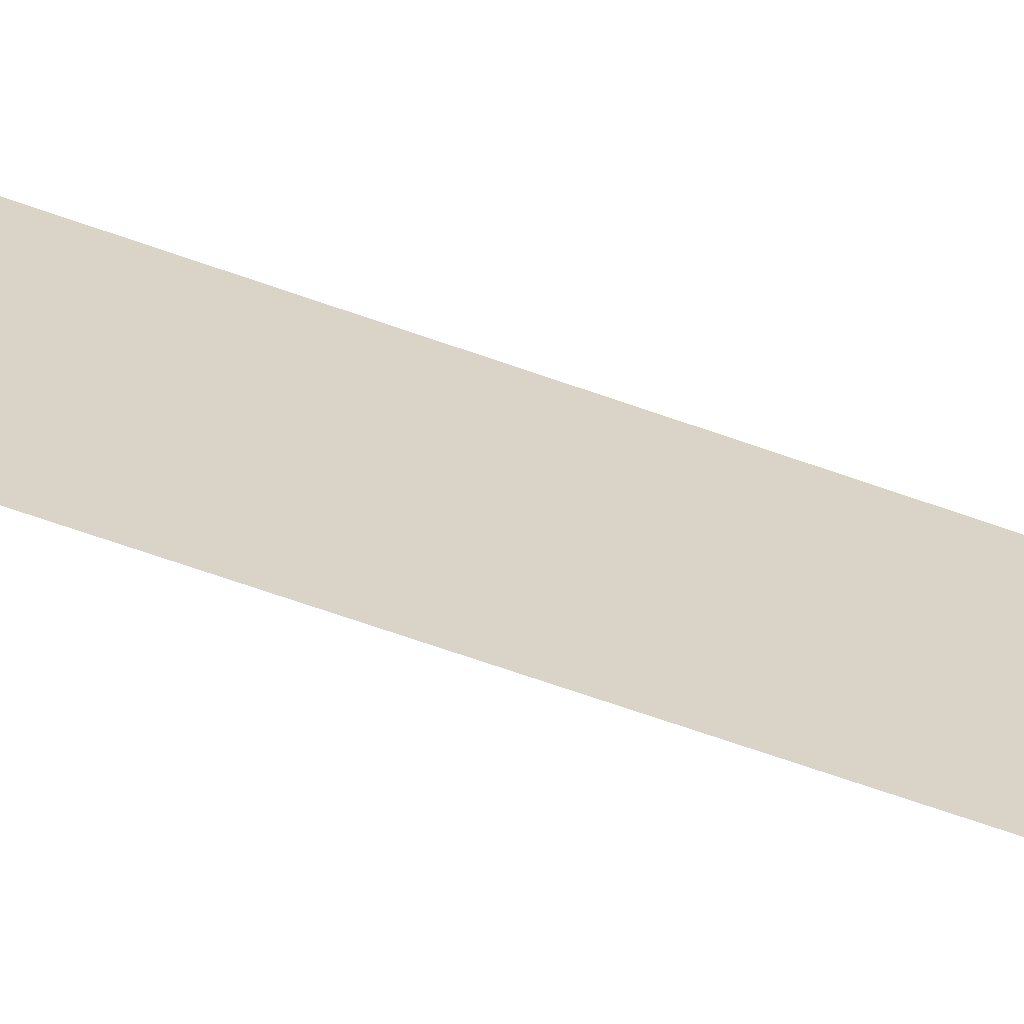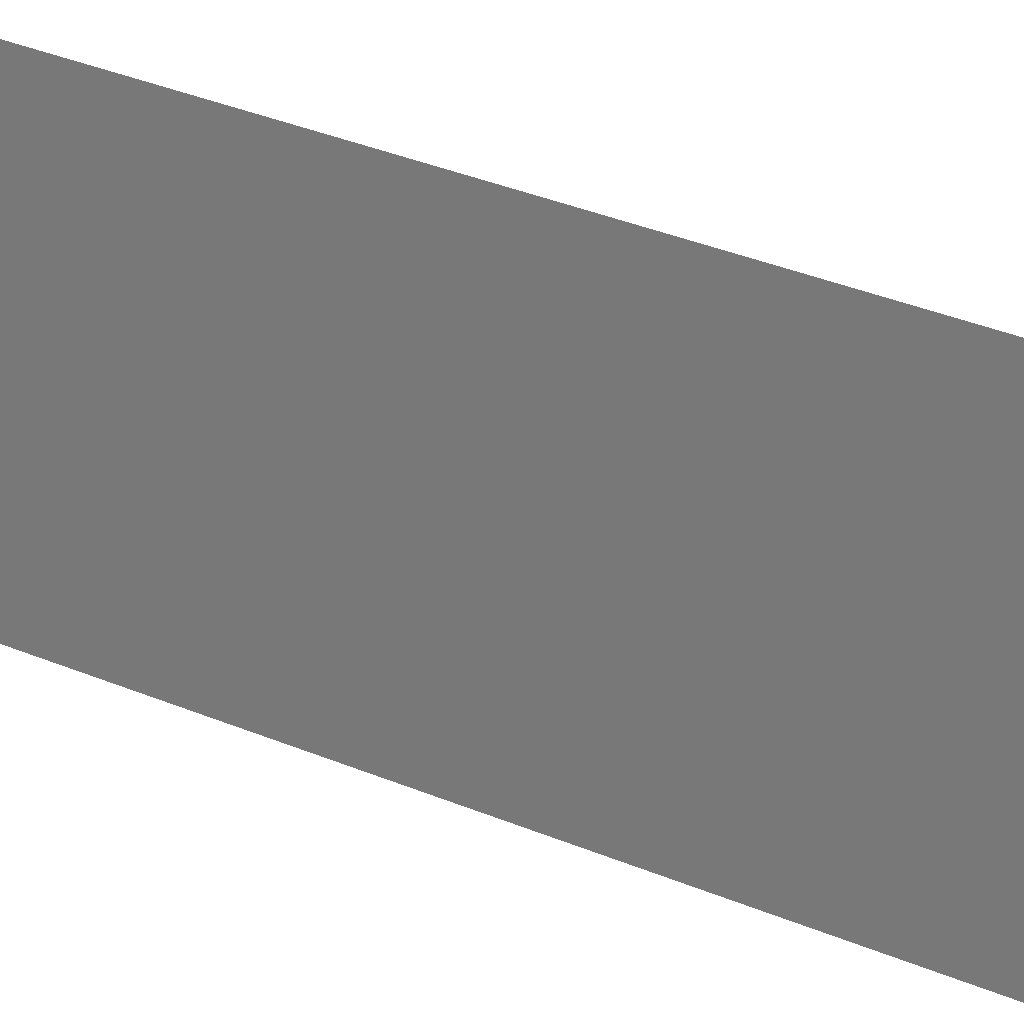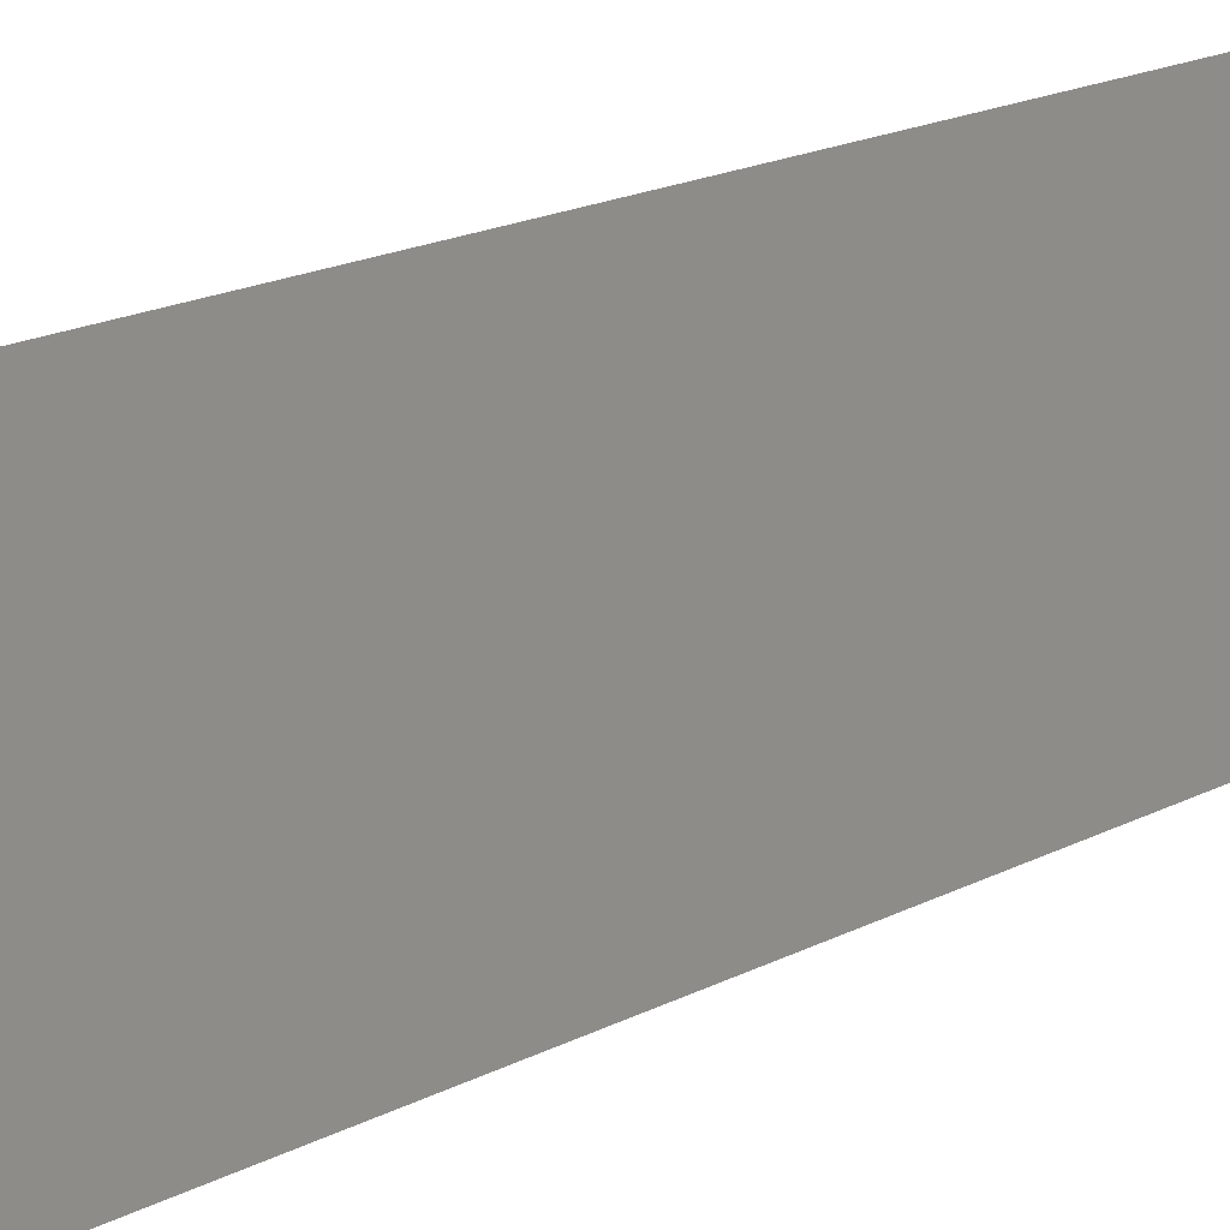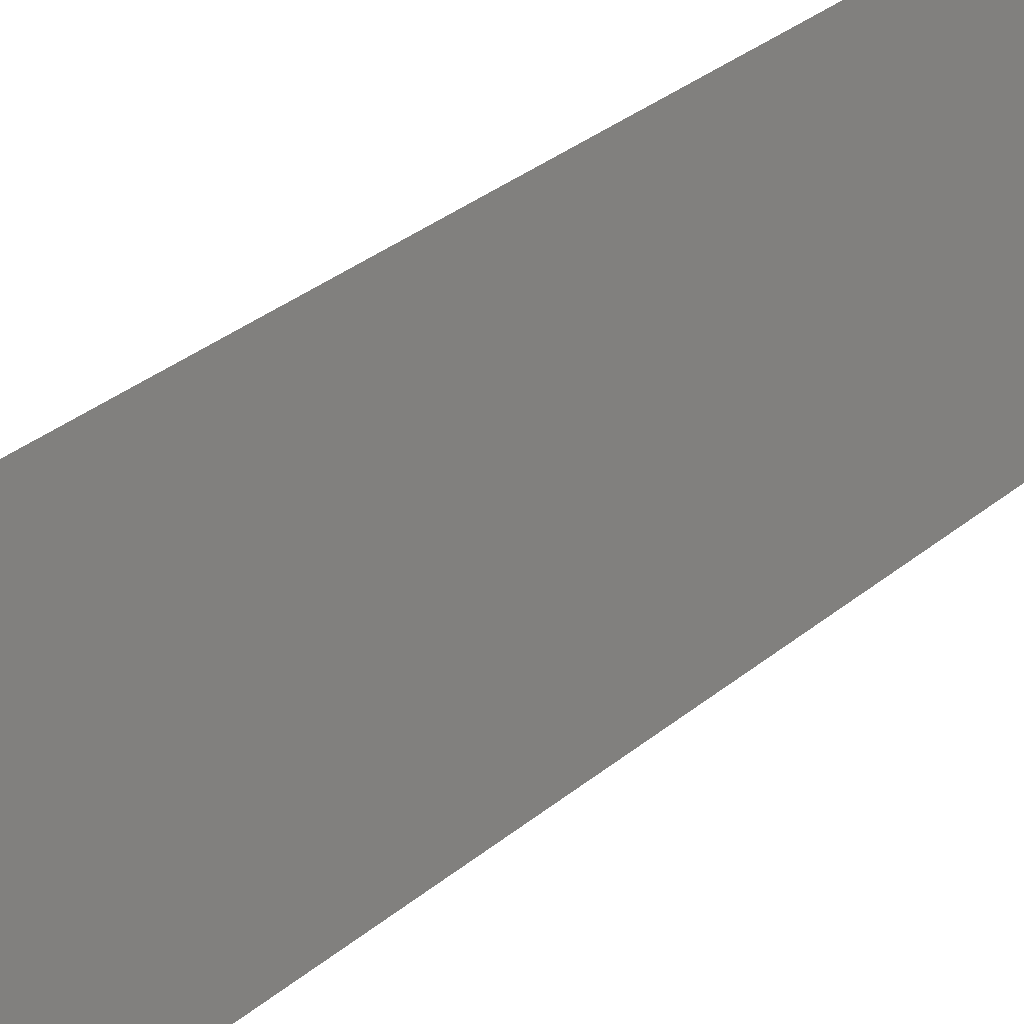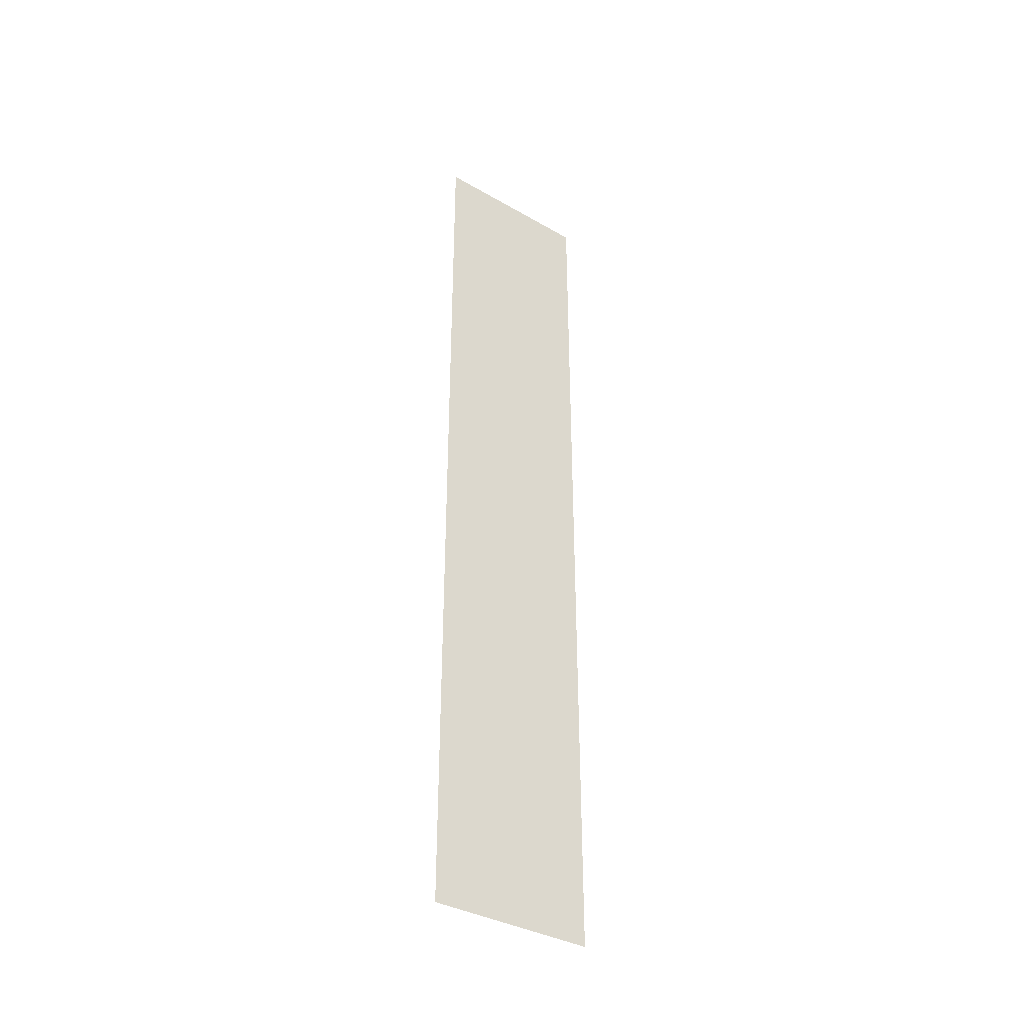
<metadata>
{"format":"obj","ext":"obj","renderer":"f3d","projection":"perspective","resolution":1024,"background":"white","views":[{"elev":-64.1,"azim":-110.0,"up":"+Z"},{"elev":24.7,"azim":-52.4,"up":"+Z"},{"elev":10.7,"azim":30.4,"up":"+Z"},{"elev":20.9,"azim":30.1,"up":"+Z"},{"elev":-36.6,"azim":-126.7,"up":"+Y"}]}
</metadata>
<code>
o mesh148/mesh148-geometry#mesh148-geometry
v 0.5017 -0.4105 -0.1963
v 0.5017 -0.4572 -0.1878
v 0.5017 -0.4105 -0.1878
v 0.5017 -0.4572 -0.1963
f 1 2 3
f 2 1 4
f 3 2 1
f 4 1 2

</code>
